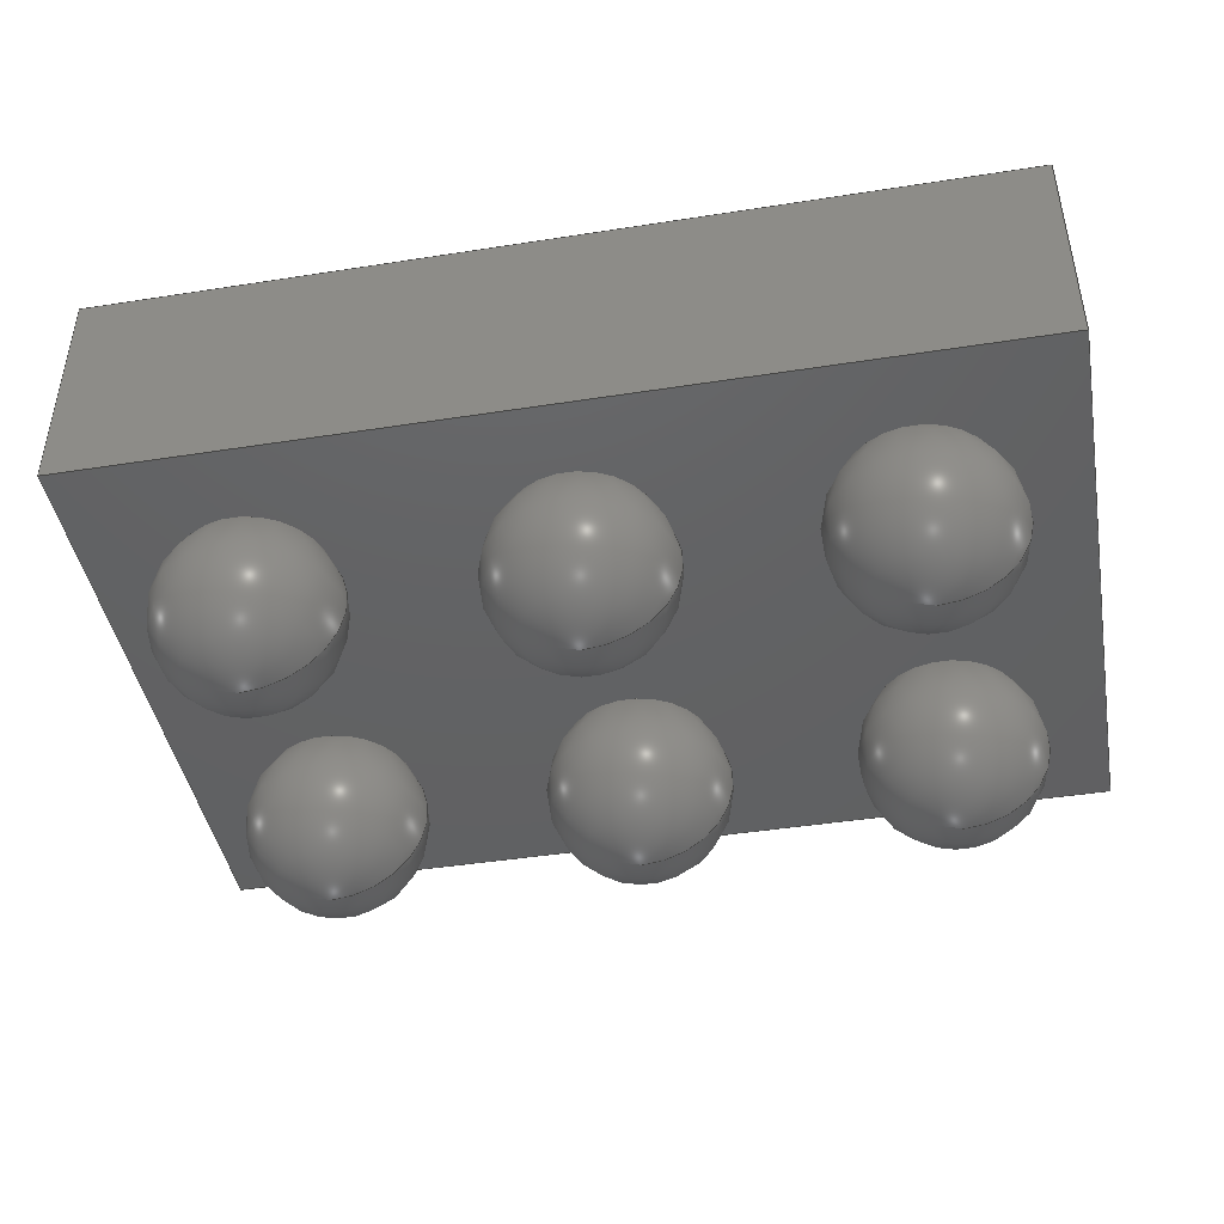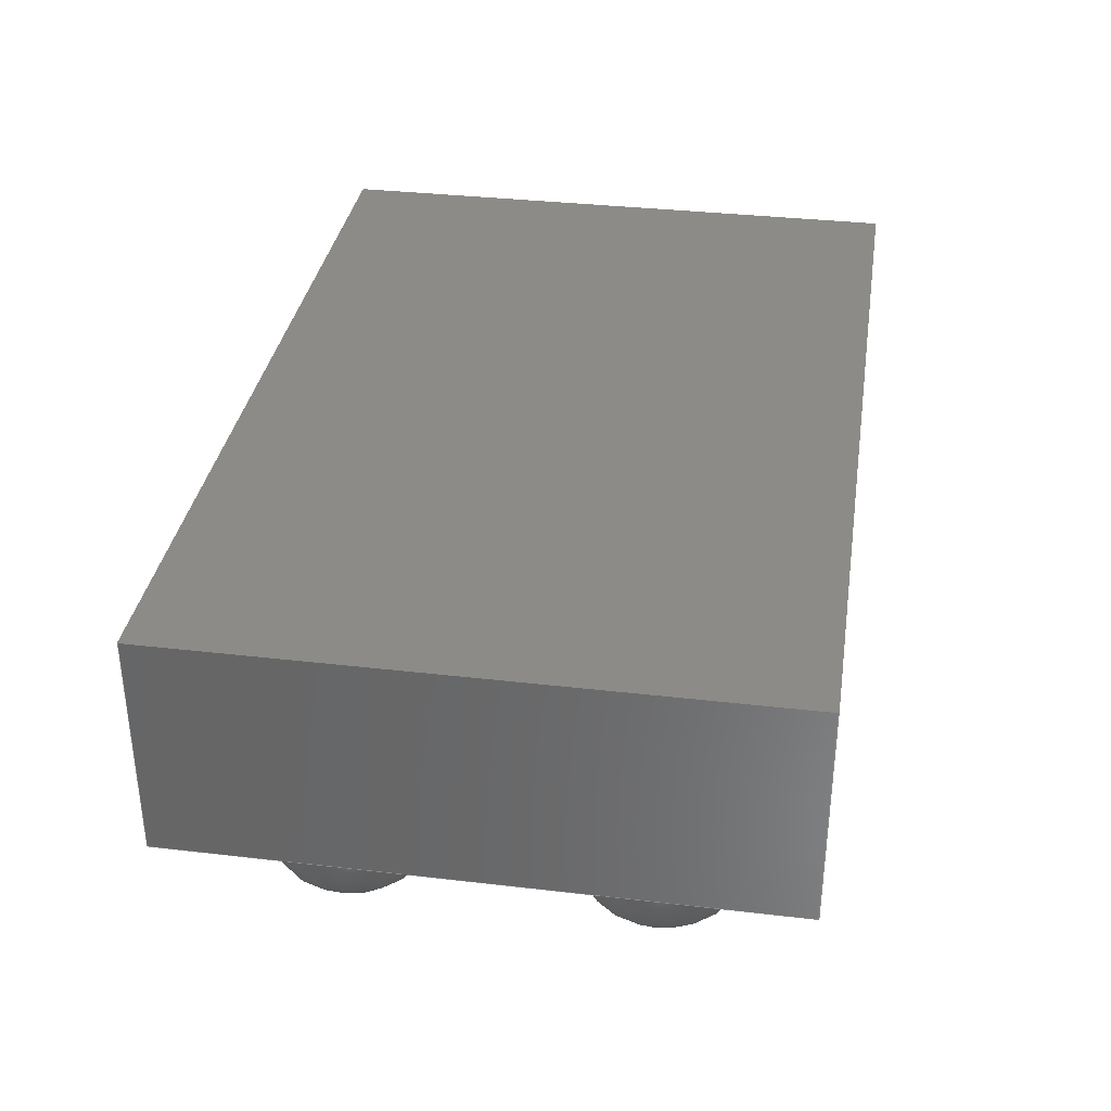
<metadata>
{"format":"step","ext":"stp","renderer":"f3d","projection":"perspective","resolution":1024,"background":"white","views":[{"elev":-43.8,"azim":10.4,"up":"+Z"},{"elev":34.6,"azim":-81.1,"up":"+Z"}]}
</metadata>
<code>
ISO-10303-21;
DATA;
#1 = APPLICATION_PROTOCOL_DEFINITION('international standard',
  'automotive_design',2000,#2);
#2 = APPLICATION_CONTEXT(
  'core data for automotive mechanical design processes');
#3 = SHAPE_DEFINITION_REPRESENTATION(#4,#10);
#4 = PRODUCT_DEFINITION_SHAPE('','',#5);
#5 = PRODUCT_DEFINITION('design','',#6,#9);
#6 = PRODUCT_DEFINITION_FORMATION('','',#7);
#7 = PRODUCT('union','union','',(#8));
#8 = PRODUCT_CONTEXT('',#2,'mechanical');
#9 = PRODUCT_DEFINITION_CONTEXT('part definition',#2,'design');
#10 = ADVANCED_BREP_SHAPE_REPRESENTATION('',(#11,#15),#345);
#11 = AXIS2_PLACEMENT_3D('',#12,#13,#14);
#12 = CARTESIAN_POINT('',(0,0,0));
#13 = DIRECTION('',(0,0,1));
#14 = DIRECTION('',(1,0,-0));
#15 = MANIFOLD_SOLID_BREP('',#16);
#16 = CLOSED_SHELL('',(#17,#57,#88,#112,#136,#219,#231,#250,#269,#288,
    #307,#326));
#17 = ADVANCED_FACE('',(#18),#52,.F.);
#18 = FACE_BOUND('',#19,.F.);
#19 = EDGE_LOOP('',(#20,#30,#38,#46));
#20 = ORIENTED_EDGE('',*,*,#21,.F.);
#21 = EDGE_CURVE('',#22,#24,#26,.T.);
#22 = VERTEX_POINT('',#23);
#23 = CARTESIAN_POINT('',(0,0,0.17));
#24 = VERTEX_POINT('',#25);
#25 = CARTESIAN_POINT('',(0,0,0.55));
#26 = LINE('',#27,#28);
#27 = CARTESIAN_POINT('',(0,0,0.17));
#28 = VECTOR('',#29,1);
#29 = DIRECTION('',(0,0,1));
#30 = ORIENTED_EDGE('',*,*,#31,.T.);
#31 = EDGE_CURVE('',#22,#32,#34,.T.);
#32 = VERTEX_POINT('',#33);
#33 = CARTESIAN_POINT('',(0,1,0.17));
#34 = LINE('',#35,#36);
#35 = CARTESIAN_POINT('',(0,0,0.17));
#36 = VECTOR('',#37,1);
#37 = DIRECTION('',(0,1,0));
#38 = ORIENTED_EDGE('',*,*,#39,.T.);
#39 = EDGE_CURVE('',#32,#40,#42,.T.);
#40 = VERTEX_POINT('',#41);
#41 = CARTESIAN_POINT('',(0,1,0.55));
#42 = LINE('',#43,#44);
#43 = CARTESIAN_POINT('',(0,1,0.17));
#44 = VECTOR('',#45,1);
#45 = DIRECTION('',(0,0,1));
#46 = ORIENTED_EDGE('',*,*,#47,.F.);
#47 = EDGE_CURVE('',#24,#40,#48,.T.);
#48 = LINE('',#49,#50);
#49 = CARTESIAN_POINT('',(0,0,0.55));
#50 = VECTOR('',#51,1);
#51 = DIRECTION('',(0,1,0));
#52 = PLANE('',#53);
#53 = AXIS2_PLACEMENT_3D('',#54,#55,#56);
#54 = CARTESIAN_POINT('',(0,0,0.17));
#55 = DIRECTION('',(1,0,0));
#56 = DIRECTION('',(0,0,1));
#57 = ADVANCED_FACE('',(#58),#83,.F.);
#58 = FACE_BOUND('',#59,.F.);
#59 = EDGE_LOOP('',(#60,#68,#69,#77));
#60 = ORIENTED_EDGE('',*,*,#61,.F.);
#61 = EDGE_CURVE('',#22,#62,#64,.T.);
#62 = VERTEX_POINT('',#63);
#63 = CARTESIAN_POINT('',(1.5,0,0.17));
#64 = LINE('',#65,#66);
#65 = CARTESIAN_POINT('',(0,0,0.17));
#66 = VECTOR('',#67,1);
#67 = DIRECTION('',(1,0,0));
#68 = ORIENTED_EDGE('',*,*,#21,.T.);
#69 = ORIENTED_EDGE('',*,*,#70,.T.);
#70 = EDGE_CURVE('',#24,#71,#73,.T.);
#71 = VERTEX_POINT('',#72);
#72 = CARTESIAN_POINT('',(1.5,0,0.55));
#73 = LINE('',#74,#75);
#74 = CARTESIAN_POINT('',(0,0,0.55));
#75 = VECTOR('',#76,1);
#76 = DIRECTION('',(1,0,0));
#77 = ORIENTED_EDGE('',*,*,#78,.F.);
#78 = EDGE_CURVE('',#62,#71,#79,.T.);
#79 = LINE('',#80,#81);
#80 = CARTESIAN_POINT('',(1.5,0,0.17));
#81 = VECTOR('',#82,1);
#82 = DIRECTION('',(0,0,1));
#83 = PLANE('',#84);
#84 = AXIS2_PLACEMENT_3D('',#85,#86,#87);
#85 = CARTESIAN_POINT('',(0,0,0.17));
#86 = DIRECTION('',(0,1,0));
#87 = DIRECTION('',(0,0,1));
#88 = ADVANCED_FACE('',(#89),#107,.T.);
#89 = FACE_BOUND('',#90,.T.);
#90 = EDGE_LOOP('',(#91,#92,#93,#101));
#91 = ORIENTED_EDGE('',*,*,#47,.F.);
#92 = ORIENTED_EDGE('',*,*,#70,.T.);
#93 = ORIENTED_EDGE('',*,*,#94,.T.);
#94 = EDGE_CURVE('',#71,#95,#97,.T.);
#95 = VERTEX_POINT('',#96);
#96 = CARTESIAN_POINT('',(1.5,1,0.55));
#97 = LINE('',#98,#99);
#98 = CARTESIAN_POINT('',(1.5,0,0.55));
#99 = VECTOR('',#100,1);
#100 = DIRECTION('',(0,1,0));
#101 = ORIENTED_EDGE('',*,*,#102,.F.);
#102 = EDGE_CURVE('',#40,#95,#103,.T.);
#103 = LINE('',#104,#105);
#104 = CARTESIAN_POINT('',(0,1,0.55));
#105 = VECTOR('',#106,1);
#106 = DIRECTION('',(1,0,0));
#107 = PLANE('',#108);
#108 = AXIS2_PLACEMENT_3D('',#109,#110,#111);
#109 = CARTESIAN_POINT('',(0,0,0.55));
#110 = DIRECTION('',(0,0,1));
#111 = DIRECTION('',(1,0,0));
#112 = ADVANCED_FACE('',(#113),#131,.T.);
#113 = FACE_BOUND('',#114,.T.);
#114 = EDGE_LOOP('',(#115,#123,#124,#125));
#115 = ORIENTED_EDGE('',*,*,#116,.F.);
#116 = EDGE_CURVE('',#32,#117,#119,.T.);
#117 = VERTEX_POINT('',#118);
#118 = CARTESIAN_POINT('',(1.5,1,0.17));
#119 = LINE('',#120,#121);
#120 = CARTESIAN_POINT('',(0,1,0.17));
#121 = VECTOR('',#122,1);
#122 = DIRECTION('',(1,0,0));
#123 = ORIENTED_EDGE('',*,*,#39,.T.);
#124 = ORIENTED_EDGE('',*,*,#102,.T.);
#125 = ORIENTED_EDGE('',*,*,#126,.F.);
#126 = EDGE_CURVE('',#117,#95,#127,.T.);
#127 = LINE('',#128,#129);
#128 = CARTESIAN_POINT('',(1.5,1,0.17));
#129 = VECTOR('',#130,1);
#130 = DIRECTION('',(0,0,1));
#131 = PLANE('',#132);
#132 = AXIS2_PLACEMENT_3D('',#133,#134,#135);
#133 = CARTESIAN_POINT('',(0,1,0.17));
#134 = DIRECTION('',(0,1,0));
#135 = DIRECTION('',(0,0,1));
#136 = ADVANCED_FACE('',(#137,#148,#159,#170,#181,#192,#203),#214,.F.);
#137 = FACE_BOUND('',#138,.F.);
#138 = EDGE_LOOP('',(#139,#140,#141,#147));
#139 = ORIENTED_EDGE('',*,*,#31,.F.);
#140 = ORIENTED_EDGE('',*,*,#61,.T.);
#141 = ORIENTED_EDGE('',*,*,#142,.T.);
#142 = EDGE_CURVE('',#62,#117,#143,.T.);
#143 = LINE('',#144,#145);
#144 = CARTESIAN_POINT('',(1.5,0,0.17));
#145 = VECTOR('',#146,1);
#146 = DIRECTION('',(0,1,0));
#147 = ORIENTED_EDGE('',*,*,#116,.F.);
#148 = FACE_BOUND('',#149,.F.);
#149 = EDGE_LOOP('',(#150));
#150 = ORIENTED_EDGE('',*,*,#151,.F.);
#151 = EDGE_CURVE('',#152,#152,#154,.T.);
#152 = VERTEX_POINT('',#153);
#153 = CARTESIAN_POINT('',(0.37,0.25,0.17));
#154 = CIRCLE('',#155,0.12);
#155 = AXIS2_PLACEMENT_3D('',#156,#157,#158);
#156 = CARTESIAN_POINT('',(0.25,0.25,0.17));
#157 = DIRECTION('',(0,0,1));
#158 = DIRECTION('',(1,0,-0));
#159 = FACE_BOUND('',#160,.F.);
#160 = EDGE_LOOP('',(#161));
#161 = ORIENTED_EDGE('',*,*,#162,.F.);
#162 = EDGE_CURVE('',#163,#163,#165,.T.);
#163 = VERTEX_POINT('',#164);
#164 = CARTESIAN_POINT('',(0.87,0.25,0.17));
#165 = CIRCLE('',#166,0.12);
#166 = AXIS2_PLACEMENT_3D('',#167,#168,#169);
#167 = CARTESIAN_POINT('',(0.75,0.25,0.17));
#168 = DIRECTION('',(0,0,1));
#169 = DIRECTION('',(1,0,-0));
#170 = FACE_BOUND('',#171,.F.);
#171 = EDGE_LOOP('',(#172));
#172 = ORIENTED_EDGE('',*,*,#173,.F.);
#173 = EDGE_CURVE('',#174,#174,#176,.T.);
#174 = VERTEX_POINT('',#175);
#175 = CARTESIAN_POINT('',(1.37,0.25,0.17));
#176 = CIRCLE('',#177,0.12);
#177 = AXIS2_PLACEMENT_3D('',#178,#179,#180);
#178 = CARTESIAN_POINT('',(1.25,0.25,0.17));
#179 = DIRECTION('',(0,0,1));
#180 = DIRECTION('',(1,0,-0));
#181 = FACE_BOUND('',#182,.F.);
#182 = EDGE_LOOP('',(#183));
#183 = ORIENTED_EDGE('',*,*,#184,.F.);
#184 = EDGE_CURVE('',#185,#185,#187,.T.);
#185 = VERTEX_POINT('',#186);
#186 = CARTESIAN_POINT('',(0.37,0.75,0.17));
#187 = CIRCLE('',#188,0.12);
#188 = AXIS2_PLACEMENT_3D('',#189,#190,#191);
#189 = CARTESIAN_POINT('',(0.25,0.75,0.17));
#190 = DIRECTION('',(0,0,1));
#191 = DIRECTION('',(1,0,-0));
#192 = FACE_BOUND('',#193,.F.);
#193 = EDGE_LOOP('',(#194));
#194 = ORIENTED_EDGE('',*,*,#195,.F.);
#195 = EDGE_CURVE('',#196,#196,#198,.T.);
#196 = VERTEX_POINT('',#197);
#197 = CARTESIAN_POINT('',(0.87,0.75,0.17));
#198 = CIRCLE('',#199,0.12);
#199 = AXIS2_PLACEMENT_3D('',#200,#201,#202);
#200 = CARTESIAN_POINT('',(0.75,0.75,0.17));
#201 = DIRECTION('',(0,0,1));
#202 = DIRECTION('',(1,0,-0));
#203 = FACE_BOUND('',#204,.F.);
#204 = EDGE_LOOP('',(#205));
#205 = ORIENTED_EDGE('',*,*,#206,.F.);
#206 = EDGE_CURVE('',#207,#207,#209,.T.);
#207 = VERTEX_POINT('',#208);
#208 = CARTESIAN_POINT('',(1.37,0.75,0.17));
#209 = CIRCLE('',#210,0.12);
#210 = AXIS2_PLACEMENT_3D('',#211,#212,#213);
#211 = CARTESIAN_POINT('',(1.25,0.75,0.17));
#212 = DIRECTION('',(0,0,1));
#213 = DIRECTION('',(1,0,-0));
#214 = PLANE('',#215);
#215 = AXIS2_PLACEMENT_3D('',#216,#217,#218);
#216 = CARTESIAN_POINT('',(0,0,0.17));
#217 = DIRECTION('',(0,0,1));
#218 = DIRECTION('',(1,0,0));
#219 = ADVANCED_FACE('',(#220),#226,.T.);
#220 = FACE_BOUND('',#221,.T.);
#221 = EDGE_LOOP('',(#222,#223,#224,#225));
#222 = ORIENTED_EDGE('',*,*,#78,.F.);
#223 = ORIENTED_EDGE('',*,*,#142,.T.);
#224 = ORIENTED_EDGE('',*,*,#126,.T.);
#225 = ORIENTED_EDGE('',*,*,#94,.F.);
#226 = PLANE('',#227);
#227 = AXIS2_PLACEMENT_3D('',#228,#229,#230);
#228 = CARTESIAN_POINT('',(1.5,0,0.17));
#229 = DIRECTION('',(1,0,0));
#230 = DIRECTION('',(0,0,1));
#231 = ADVANCED_FACE('',(#232),#245,.T.);
#232 = FACE_BOUND('',#233,.T.);
#233 = EDGE_LOOP('',(#234,#235,#244));
#234 = ORIENTED_EDGE('',*,*,#151,.F.);
#235 = ORIENTED_EDGE('',*,*,#236,.F.);
#236 = EDGE_CURVE('',#237,#152,#239,.T.);
#237 = VERTEX_POINT('',#238);
#238 = CARTESIAN_POINT('',(0.25,0.25,-0.07));
#239 = CIRCLE('',#240,0.15);
#240 = AXIS2_PLACEMENT_3D('',#241,#242,#243);
#241 = CARTESIAN_POINT('',(0.25,0.25,0.08));
#242 = DIRECTION('',(-2.449e-16,-1,0));
#243 = DIRECTION('',(1,-2.449e-16,0));
#244 = ORIENTED_EDGE('',*,*,#236,.T.);
#245 = SPHERICAL_SURFACE('',#246,0.15);
#246 = AXIS2_PLACEMENT_3D('',#247,#248,#249);
#247 = CARTESIAN_POINT('',(0.25,0.25,0.08));
#248 = DIRECTION('',(0,0,1));
#249 = DIRECTION('',(1,0,0));
#250 = ADVANCED_FACE('',(#251),#264,.T.);
#251 = FACE_BOUND('',#252,.T.);
#252 = EDGE_LOOP('',(#253,#254,#263));
#253 = ORIENTED_EDGE('',*,*,#162,.F.);
#254 = ORIENTED_EDGE('',*,*,#255,.F.);
#255 = EDGE_CURVE('',#256,#163,#258,.T.);
#256 = VERTEX_POINT('',#257);
#257 = CARTESIAN_POINT('',(0.75,0.25,-0.07));
#258 = CIRCLE('',#259,0.15);
#259 = AXIS2_PLACEMENT_3D('',#260,#261,#262);
#260 = CARTESIAN_POINT('',(0.75,0.25,0.08));
#261 = DIRECTION('',(-2.449e-16,-1,0));
#262 = DIRECTION('',(1,-2.449e-16,0));
#263 = ORIENTED_EDGE('',*,*,#255,.T.);
#264 = SPHERICAL_SURFACE('',#265,0.15);
#265 = AXIS2_PLACEMENT_3D('',#266,#267,#268);
#266 = CARTESIAN_POINT('',(0.75,0.25,0.08));
#267 = DIRECTION('',(0,0,1));
#268 = DIRECTION('',(1,0,0));
#269 = ADVANCED_FACE('',(#270),#283,.T.);
#270 = FACE_BOUND('',#271,.T.);
#271 = EDGE_LOOP('',(#272,#273,#282));
#272 = ORIENTED_EDGE('',*,*,#173,.F.);
#273 = ORIENTED_EDGE('',*,*,#274,.F.);
#274 = EDGE_CURVE('',#275,#174,#277,.T.);
#275 = VERTEX_POINT('',#276);
#276 = CARTESIAN_POINT('',(1.25,0.25,-0.07));
#277 = CIRCLE('',#278,0.15);
#278 = AXIS2_PLACEMENT_3D('',#279,#280,#281);
#279 = CARTESIAN_POINT('',(1.25,0.25,0.08));
#280 = DIRECTION('',(-2.449e-16,-1,0));
#281 = DIRECTION('',(1,-2.449e-16,0));
#282 = ORIENTED_EDGE('',*,*,#274,.T.);
#283 = SPHERICAL_SURFACE('',#284,0.15);
#284 = AXIS2_PLACEMENT_3D('',#285,#286,#287);
#285 = CARTESIAN_POINT('',(1.25,0.25,0.08));
#286 = DIRECTION('',(0,0,1));
#287 = DIRECTION('',(1,0,0));
#288 = ADVANCED_FACE('',(#289),#302,.T.);
#289 = FACE_BOUND('',#290,.T.);
#290 = EDGE_LOOP('',(#291,#292,#301));
#291 = ORIENTED_EDGE('',*,*,#184,.F.);
#292 = ORIENTED_EDGE('',*,*,#293,.F.);
#293 = EDGE_CURVE('',#294,#185,#296,.T.);
#294 = VERTEX_POINT('',#295);
#295 = CARTESIAN_POINT('',(0.25,0.75,-0.07));
#296 = CIRCLE('',#297,0.15);
#297 = AXIS2_PLACEMENT_3D('',#298,#299,#300);
#298 = CARTESIAN_POINT('',(0.25,0.75,0.08));
#299 = DIRECTION('',(-2.449e-16,-1,0));
#300 = DIRECTION('',(1,-2.449e-16,0));
#301 = ORIENTED_EDGE('',*,*,#293,.T.);
#302 = SPHERICAL_SURFACE('',#303,0.15);
#303 = AXIS2_PLACEMENT_3D('',#304,#305,#306);
#304 = CARTESIAN_POINT('',(0.25,0.75,0.08));
#305 = DIRECTION('',(0,0,1));
#306 = DIRECTION('',(1,0,0));
#307 = ADVANCED_FACE('',(#308),#321,.T.);
#308 = FACE_BOUND('',#309,.T.);
#309 = EDGE_LOOP('',(#310,#311,#320));
#310 = ORIENTED_EDGE('',*,*,#195,.F.);
#311 = ORIENTED_EDGE('',*,*,#312,.F.);
#312 = EDGE_CURVE('',#313,#196,#315,.T.);
#313 = VERTEX_POINT('',#314);
#314 = CARTESIAN_POINT('',(0.75,0.75,-0.07));
#315 = CIRCLE('',#316,0.15);
#316 = AXIS2_PLACEMENT_3D('',#317,#318,#319);
#317 = CARTESIAN_POINT('',(0.75,0.75,0.08));
#318 = DIRECTION('',(-2.449e-16,-1,0));
#319 = DIRECTION('',(1,-2.449e-16,0));
#320 = ORIENTED_EDGE('',*,*,#312,.T.);
#321 = SPHERICAL_SURFACE('',#322,0.15);
#322 = AXIS2_PLACEMENT_3D('',#323,#324,#325);
#323 = CARTESIAN_POINT('',(0.75,0.75,0.08));
#324 = DIRECTION('',(0,0,1));
#325 = DIRECTION('',(1,0,0));
#326 = ADVANCED_FACE('',(#327),#340,.T.);
#327 = FACE_BOUND('',#328,.T.);
#328 = EDGE_LOOP('',(#329,#330,#339));
#329 = ORIENTED_EDGE('',*,*,#206,.F.);
#330 = ORIENTED_EDGE('',*,*,#331,.F.);
#331 = EDGE_CURVE('',#332,#207,#334,.T.);
#332 = VERTEX_POINT('',#333);
#333 = CARTESIAN_POINT('',(1.25,0.75,-0.07));
#334 = CIRCLE('',#335,0.15);
#335 = AXIS2_PLACEMENT_3D('',#336,#337,#338);
#336 = CARTESIAN_POINT('',(1.25,0.75,0.08));
#337 = DIRECTION('',(-2.449e-16,-1,0));
#338 = DIRECTION('',(1,-2.449e-16,0));
#339 = ORIENTED_EDGE('',*,*,#331,.T.);
#340 = SPHERICAL_SURFACE('',#341,0.15);
#341 = AXIS2_PLACEMENT_3D('',#342,#343,#344);
#342 = CARTESIAN_POINT('',(1.25,0.75,0.08));
#343 = DIRECTION('',(0,0,1));
#344 = DIRECTION('',(1,0,0));
#345 = ( GEOMETRIC_REPRESENTATION_CONTEXT(3) 
GLOBAL_UNCERTAINTY_ASSIGNED_CONTEXT((#349)) GLOBAL_UNIT_ASSIGNED_CONTEXT
((#346,#347,#348)) REPRESENTATION_CONTEXT('Context #1',
  '3D Context with UNIT and UNCERTAINTY') );
#346 = ( LENGTH_UNIT() NAMED_UNIT(*) SI_UNIT(.MILLI.,.METRE.) );
#347 = ( NAMED_UNIT(*) PLANE_ANGLE_UNIT() SI_UNIT($,.RADIAN.) );
#348 = ( NAMED_UNIT(*) SI_UNIT($,.STERADIAN.) SOLID_ANGLE_UNIT() );
#349 = UNCERTAINTY_MEASURE_WITH_UNIT(LENGTH_MEASURE(1e-07),#346,
  'distance_accuracy_value','confusion accuracy');
#350 = PRODUCT_RELATED_PRODUCT_CATEGORY('part',$,(#7));
#351 = MECHANICAL_DESIGN_GEOMETRIC_PRESENTATION_REPRESENTATION('',(#352,
    #363,#371,#378,#385,#392,#399),#345);
#352 = STYLED_ITEM('color',(#353),#15);
#353 = PRESENTATION_STYLE_ASSIGNMENT((#354,#360));
#354 = SURFACE_STYLE_USAGE(.BOTH.,#355);
#355 = SURFACE_SIDE_STYLE('',(#356));
#356 = SURFACE_STYLE_FILL_AREA(#357);
#357 = FILL_AREA_STYLE('',(#358));
#358 = FILL_AREA_STYLE_COLOUR('',#359);
#359 = COLOUR_RGB('',0.8,0.8,0.8);
#360 = CURVE_STYLE('',#361,POSITIVE_LENGTH_MEASURE(0.1),#362);
#361 = DRAUGHTING_PRE_DEFINED_CURVE_FONT('continuous');
#362 = COLOUR_RGB('',0.09804,0.09804,
  0.09804);
#363 = OVER_RIDING_STYLED_ITEM('overriding color',(#364),#17,#352);
#364 = PRESENTATION_STYLE_ASSIGNMENT((#365));
#365 = SURFACE_STYLE_USAGE(.BOTH.,#366);
#366 = SURFACE_SIDE_STYLE('',(#367));
#367 = SURFACE_STYLE_FILL_AREA(#368);
#368 = FILL_AREA_STYLE('',(#369));
#369 = FILL_AREA_STYLE_COLOUR('',#370);
#370 = DRAUGHTING_PRE_DEFINED_COLOUR('black');
#371 = OVER_RIDING_STYLED_ITEM('overriding color',(#372),#57,#352);
#372 = PRESENTATION_STYLE_ASSIGNMENT((#373));
#373 = SURFACE_STYLE_USAGE(.BOTH.,#374);
#374 = SURFACE_SIDE_STYLE('',(#375));
#375 = SURFACE_STYLE_FILL_AREA(#376);
#376 = FILL_AREA_STYLE('',(#377));
#377 = FILL_AREA_STYLE_COLOUR('',#370);
#378 = OVER_RIDING_STYLED_ITEM('overriding color',(#379),#88,#352);
#379 = PRESENTATION_STYLE_ASSIGNMENT((#380));
#380 = SURFACE_STYLE_USAGE(.BOTH.,#381);
#381 = SURFACE_SIDE_STYLE('',(#382));
#382 = SURFACE_STYLE_FILL_AREA(#383);
#383 = FILL_AREA_STYLE('',(#384));
#384 = FILL_AREA_STYLE_COLOUR('',#370);
#385 = OVER_RIDING_STYLED_ITEM('overriding color',(#386),#112,#352);
#386 = PRESENTATION_STYLE_ASSIGNMENT((#387));
#387 = SURFACE_STYLE_USAGE(.BOTH.,#388);
#388 = SURFACE_SIDE_STYLE('',(#389));
#389 = SURFACE_STYLE_FILL_AREA(#390);
#390 = FILL_AREA_STYLE('',(#391));
#391 = FILL_AREA_STYLE_COLOUR('',#370);
#392 = OVER_RIDING_STYLED_ITEM('overriding color',(#393),#136,#352);
#393 = PRESENTATION_STYLE_ASSIGNMENT((#394));
#394 = SURFACE_STYLE_USAGE(.BOTH.,#395);
#395 = SURFACE_SIDE_STYLE('',(#396));
#396 = SURFACE_STYLE_FILL_AREA(#397);
#397 = FILL_AREA_STYLE('',(#398));
#398 = FILL_AREA_STYLE_COLOUR('',#370);
#399 = OVER_RIDING_STYLED_ITEM('overriding color',(#400),#219,#352);
#400 = PRESENTATION_STYLE_ASSIGNMENT((#401));
#401 = SURFACE_STYLE_USAGE(.BOTH.,#402);
#402 = SURFACE_SIDE_STYLE('',(#403));
#403 = SURFACE_STYLE_FILL_AREA(#404);
#404 = FILL_AREA_STYLE('',(#405));
#405 = FILL_AREA_STYLE_COLOUR('',#370);
ENDSEC;
END-ISO-10303-21;

</code>
